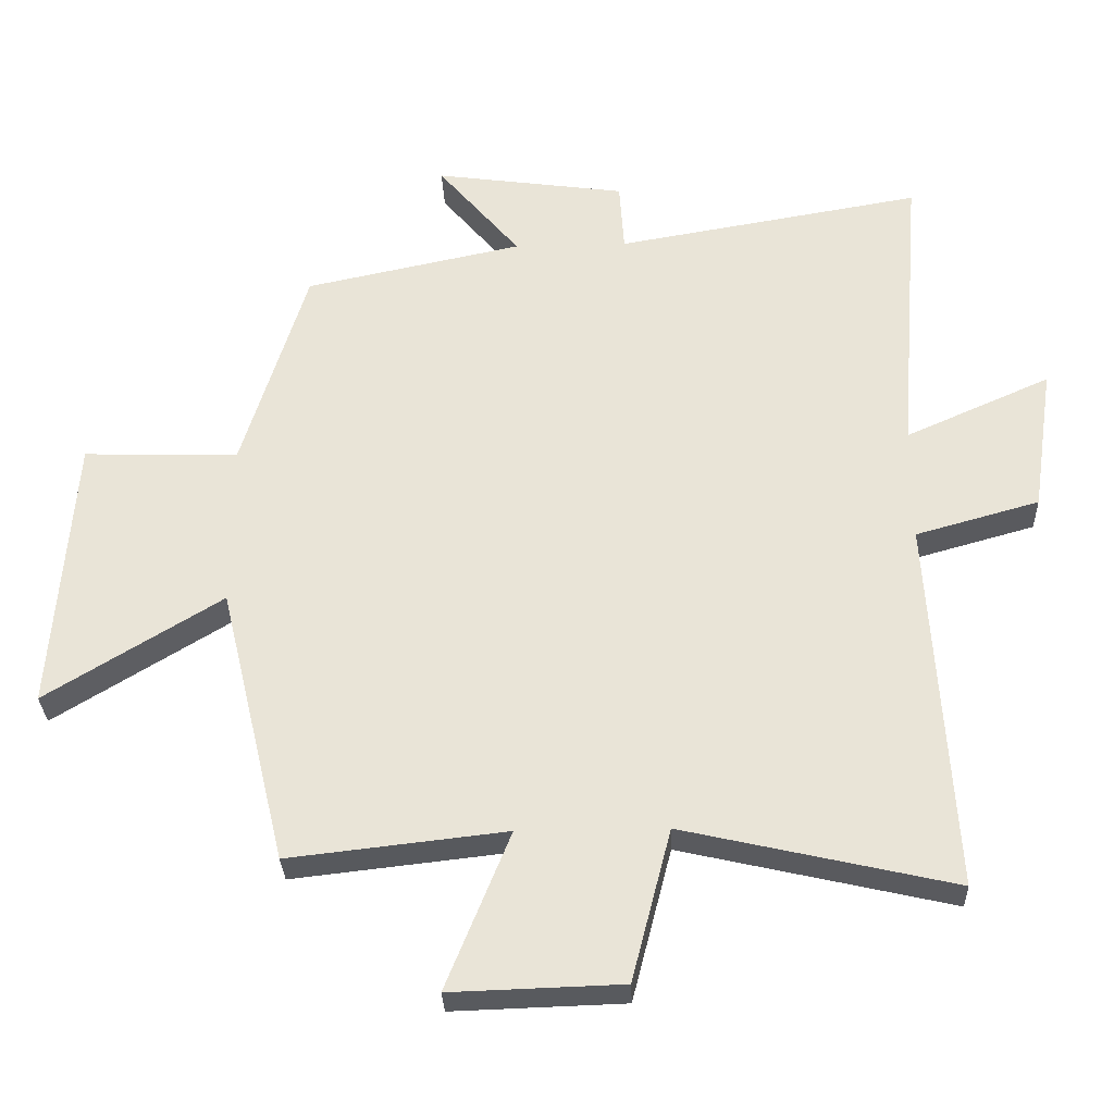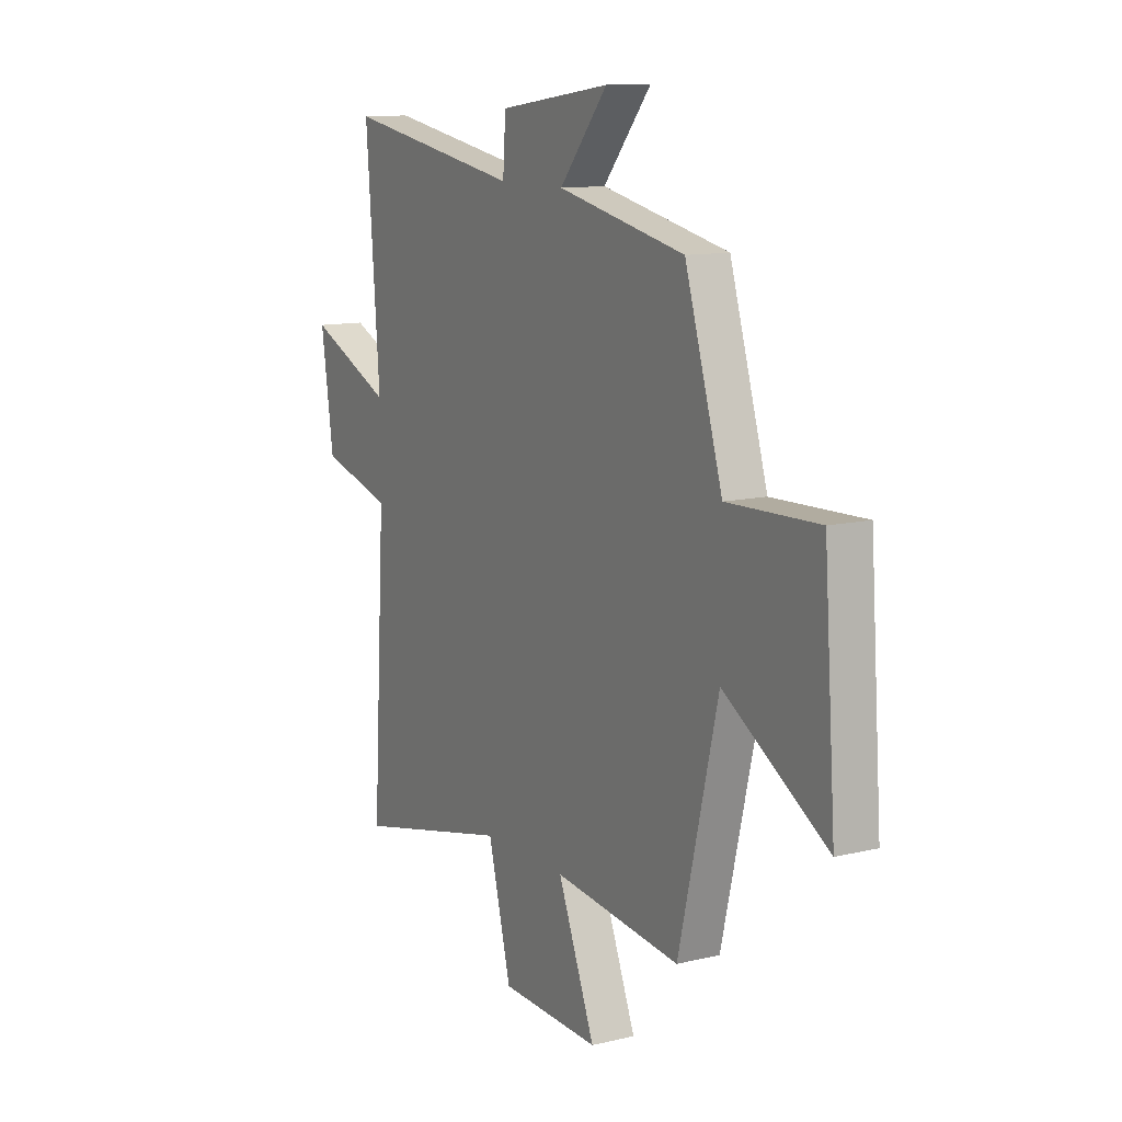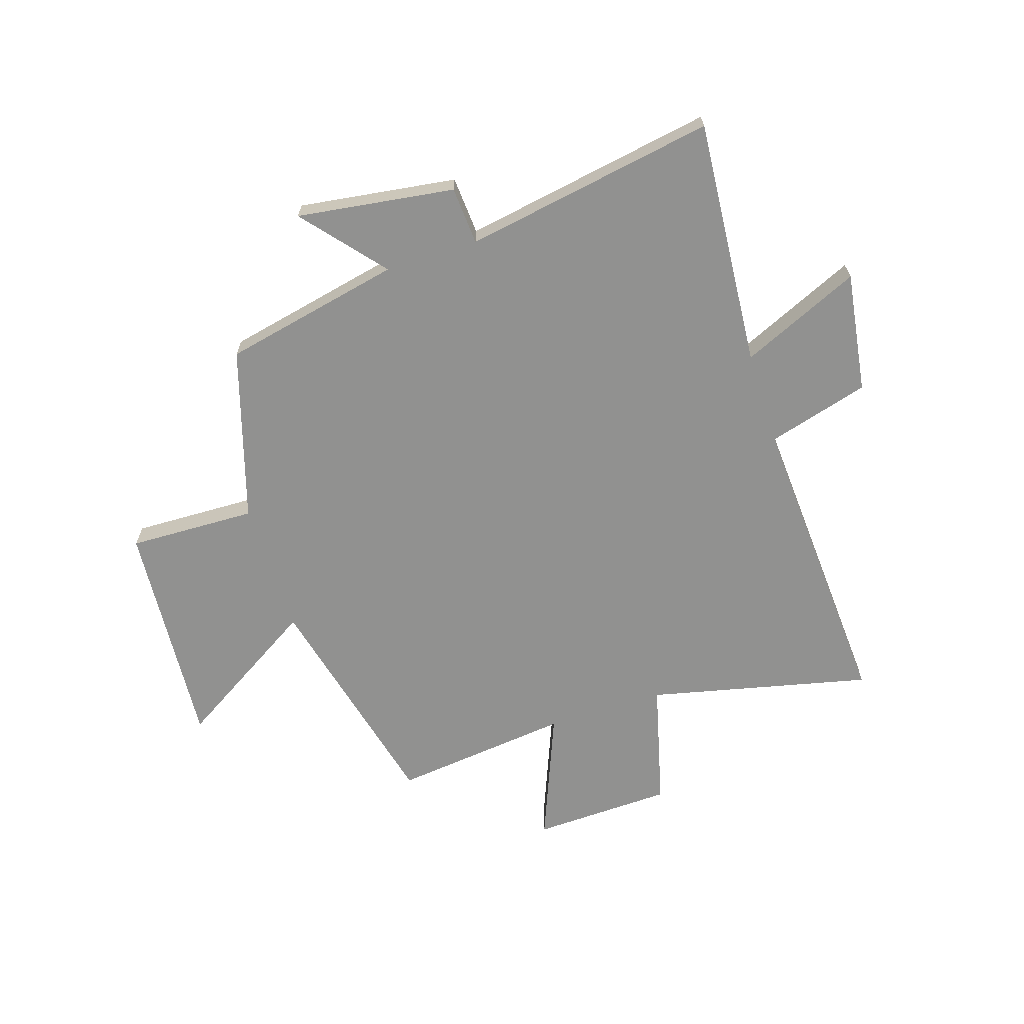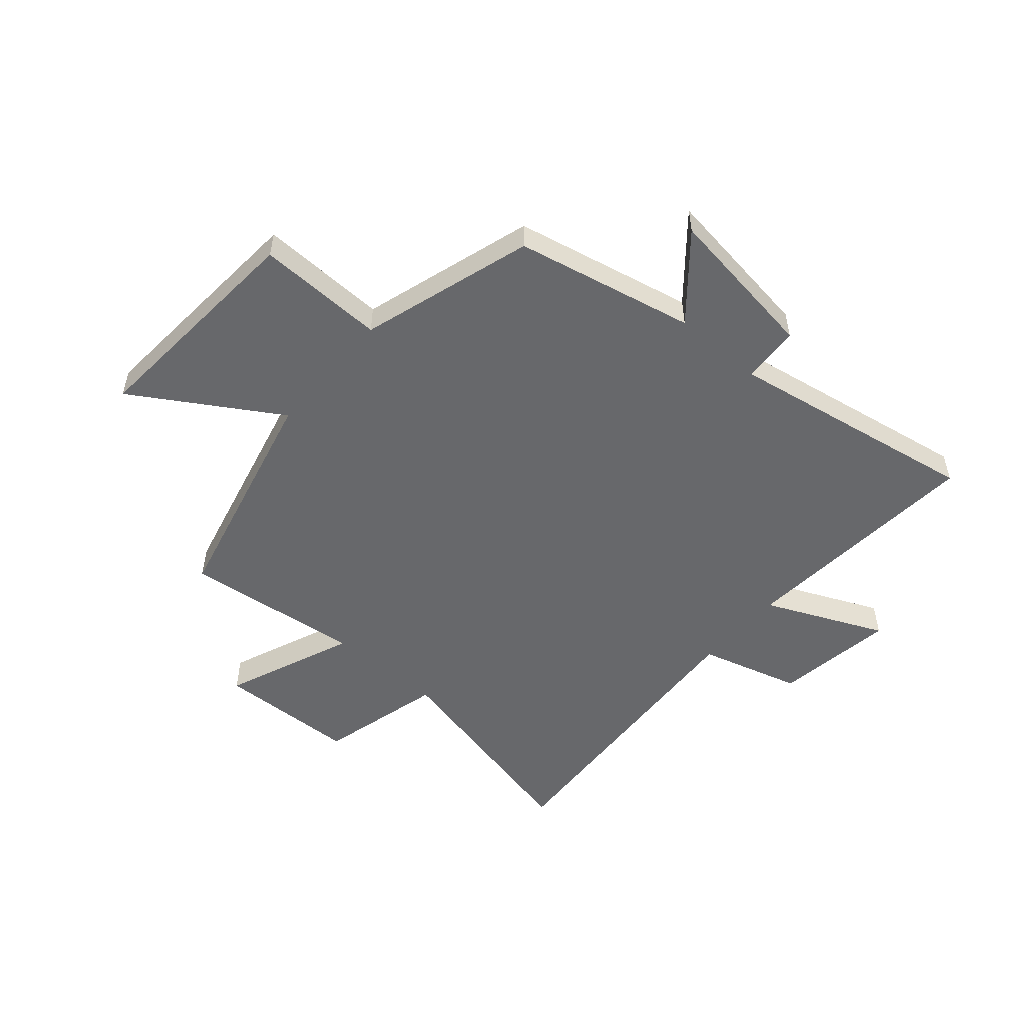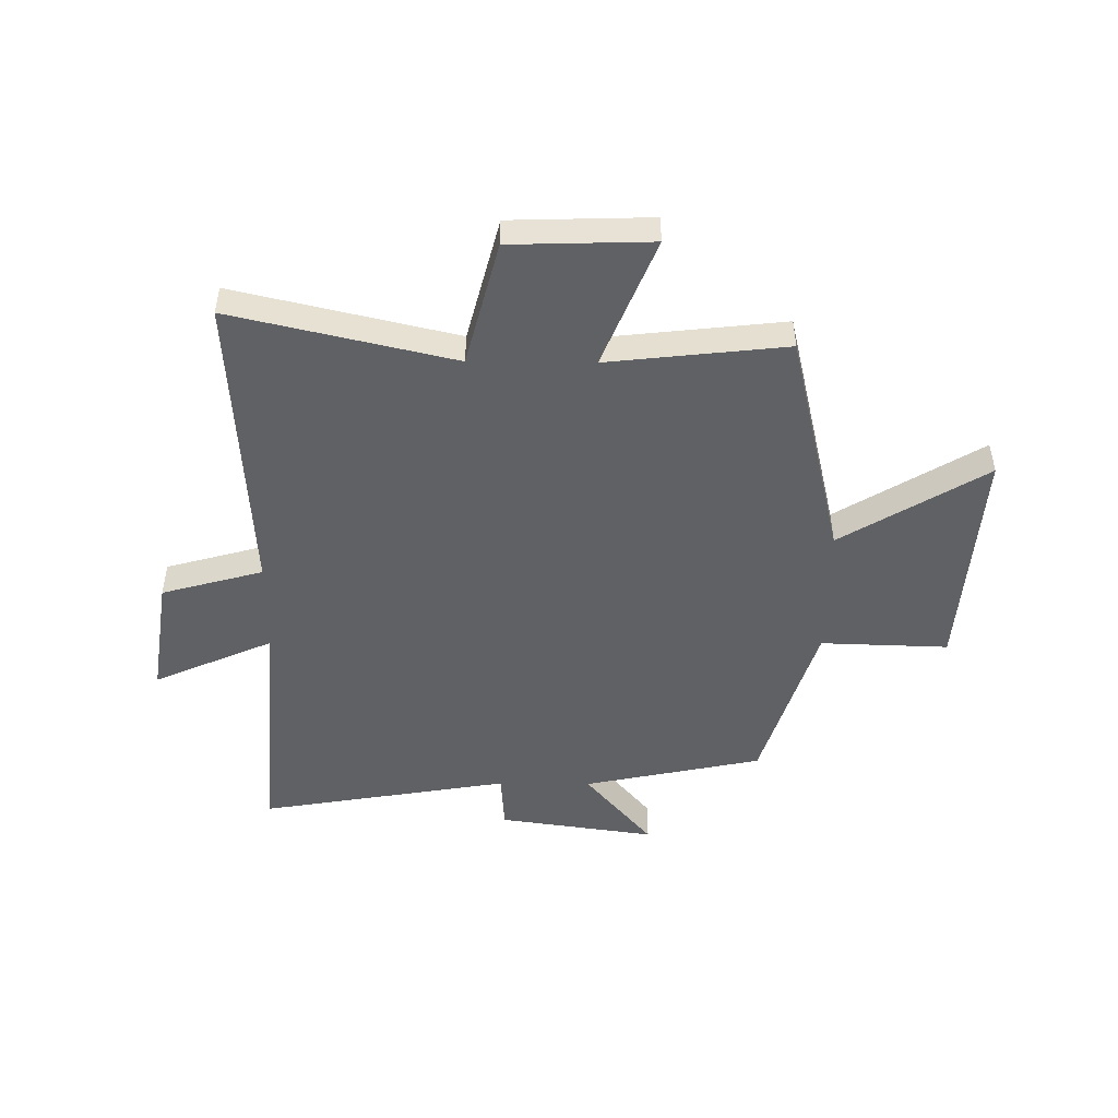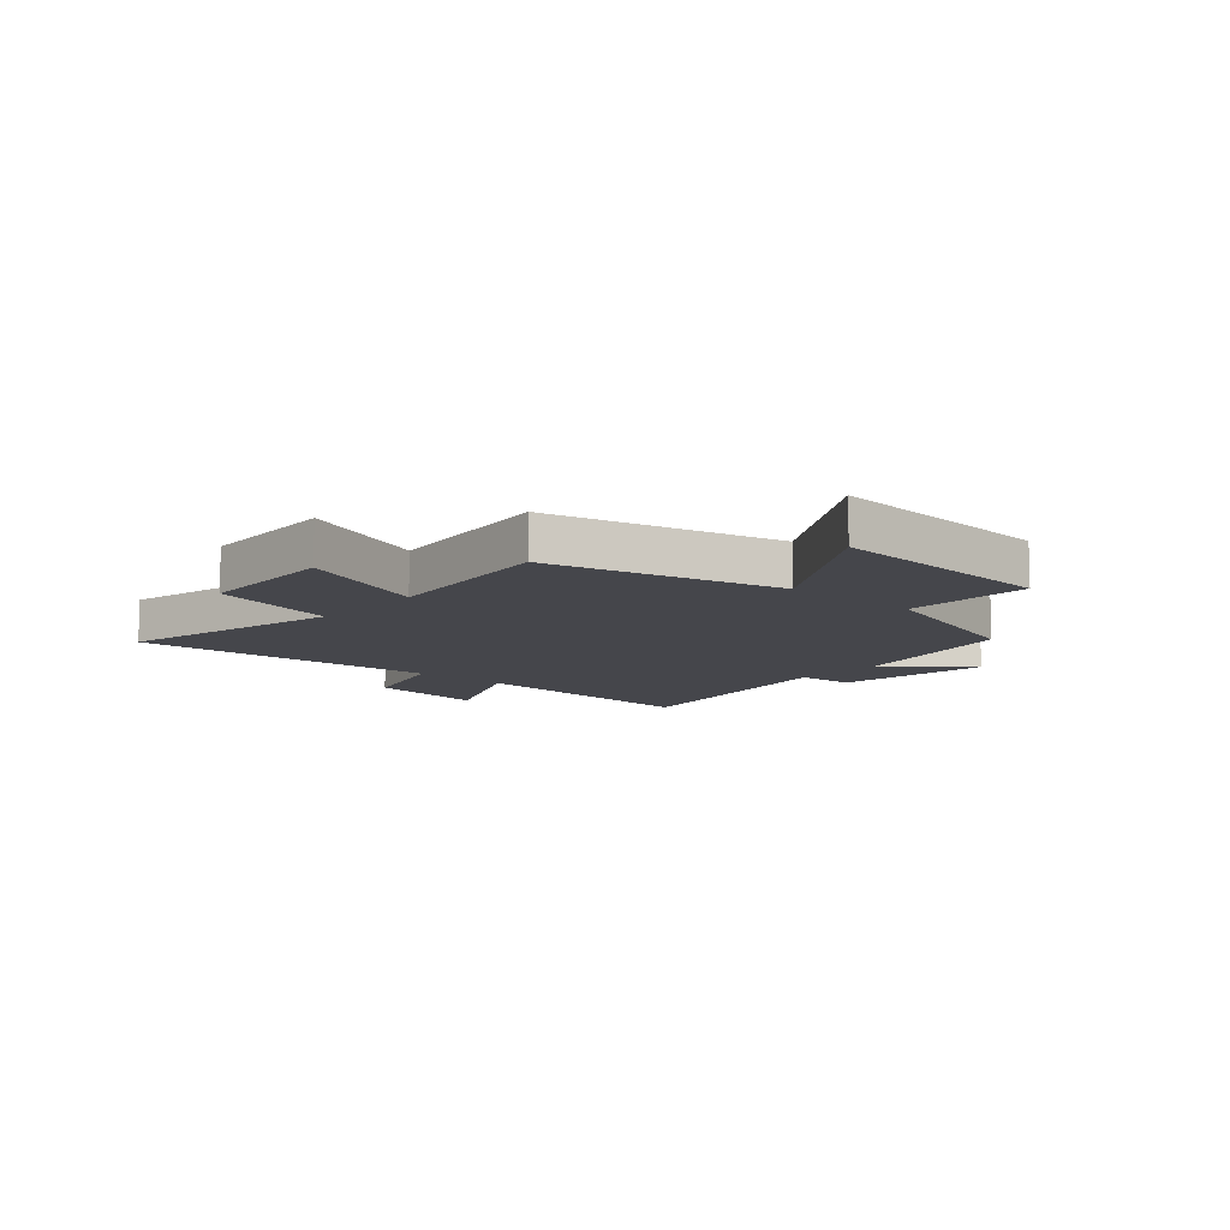
<metadata>
{"format":"obj","ext":"obj","renderer":"f3d","projection":"perspective","resolution":1024,"background":"white","views":[{"elev":-30.6,"azim":2.2,"up":"+Z"},{"elev":11.7,"azim":-119.9,"up":"+Z"},{"elev":-65.9,"azim":17.9,"up":"+Y"},{"elev":-52.4,"azim":-40.7,"up":"+Y"},{"elev":-48.8,"azim":179.4,"up":"+Y"},{"elev":-10.1,"azim":-131.4,"up":"+Y"}]}
</metadata>
<code>
v 0.533 0.07 -0.592
v 0.135 0.07 -0.5
v 0.077 0.07 -0.725
v -0.175 0.07 -0.733
v -0.081 0.07 -0.5
v -0.401 0.07 -0.536
v -0.5 0.07 -0.123
v -0.759 0.07 -0.282
v -0.729 0.07 0.13
v -0.5 0.07 0.123
v -0.405 0.07 0.432
v -0.084 0.07 0.5
v -0.205 0.07 0.644
v 0.077 0.07 0.604
v 0.084 0.07 0.5
v 0.535 0.07 0.577
v 0.5 0.07 0.133
v 0.714 0.07 0.228
v 0.682 0.07 0.012
v 0.5 0.07 -0.039
v 0.533 0 -0.592
v 0.135 0 -0.5
v 0.077 0 -0.725
v -0.175 0 -0.733
v -0.081 0 -0.5
v -0.401 0 -0.536
v -0.5 0 -0.123
v -0.759 0 -0.282
v -0.729 0 0.13
v -0.5 0 0.123
v -0.405 0 0.432
v -0.084 0 0.5
v -0.205 0 0.644
v 0.077 0 0.604
v 0.084 0 0.5
v 0.535 0 0.577
v 0.5 0 0.133
v 0.714 0 0.228
v 0.682 0 0.012
v 0.5 0 -0.039
f 17 18 19 20
f 15 16 17
f 15 17 20
f 12 13 14 15
f 20 1 2
f 15 20 2
f 12 15 2
f 11 12 2
f 10 11 2
f 7 8 9 10
f 5 6 7 10
f 2 3 4 5
f 2 5 10
f 40 39 38 37
f 37 36 35
f 40 37 35
f 35 34 33 32
f 22 21 40
f 22 40 35
f 22 35 32
f 22 32 31
f 22 31 30
f 30 29 28 27
f 30 27 26 25
f 25 24 23 22
f 30 25 22
f 1 21 22 2
f 2 22 23 3
f 3 23 24 4
f 4 24 25 5
f 5 25 26 6
f 6 26 27 7
f 7 27 28 8
f 8 28 29 9
f 9 29 30 10
f 10 30 31 11
f 11 31 32 12
f 12 32 33 13
f 13 33 34 14
f 14 34 35 15
f 15 35 36 16
f 16 36 37 17
f 17 37 38 18
f 18 38 39 19
f 19 39 40 20
f 20 40 21 1

</code>
